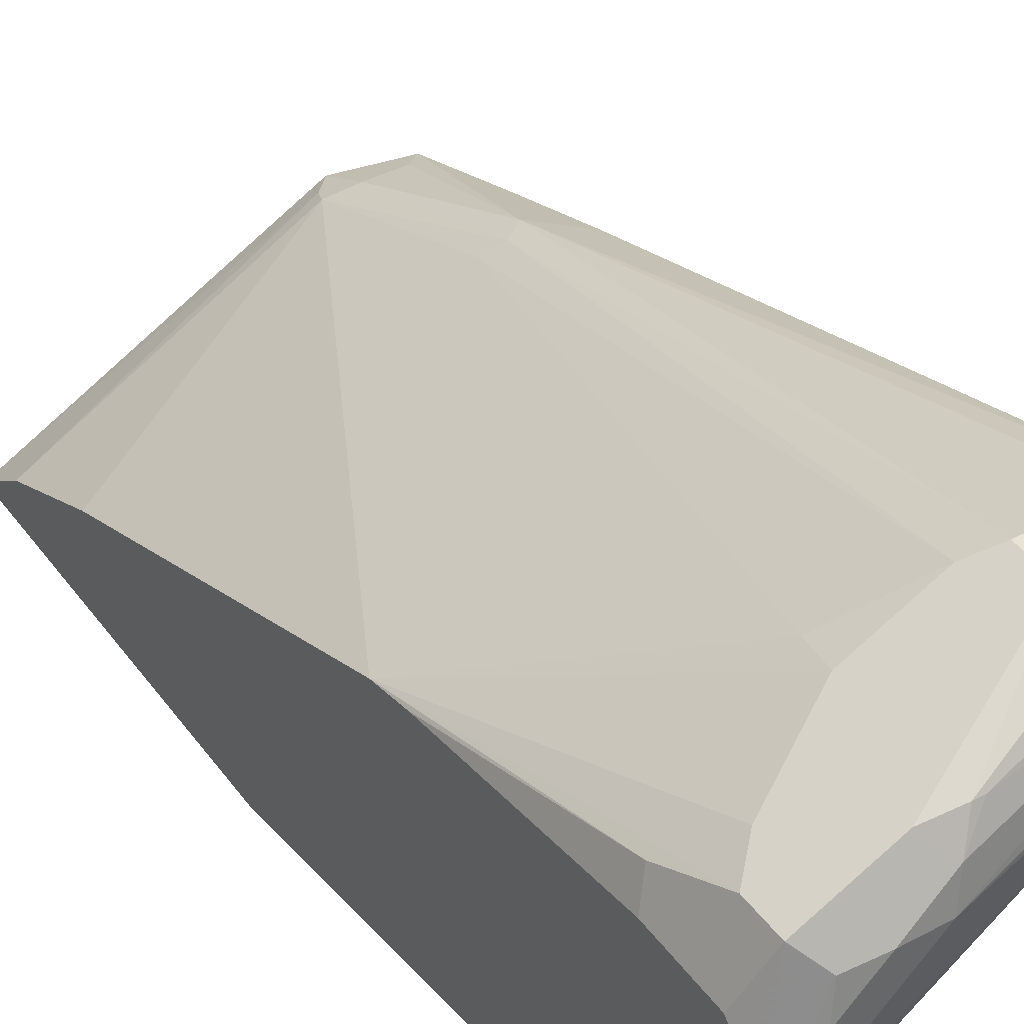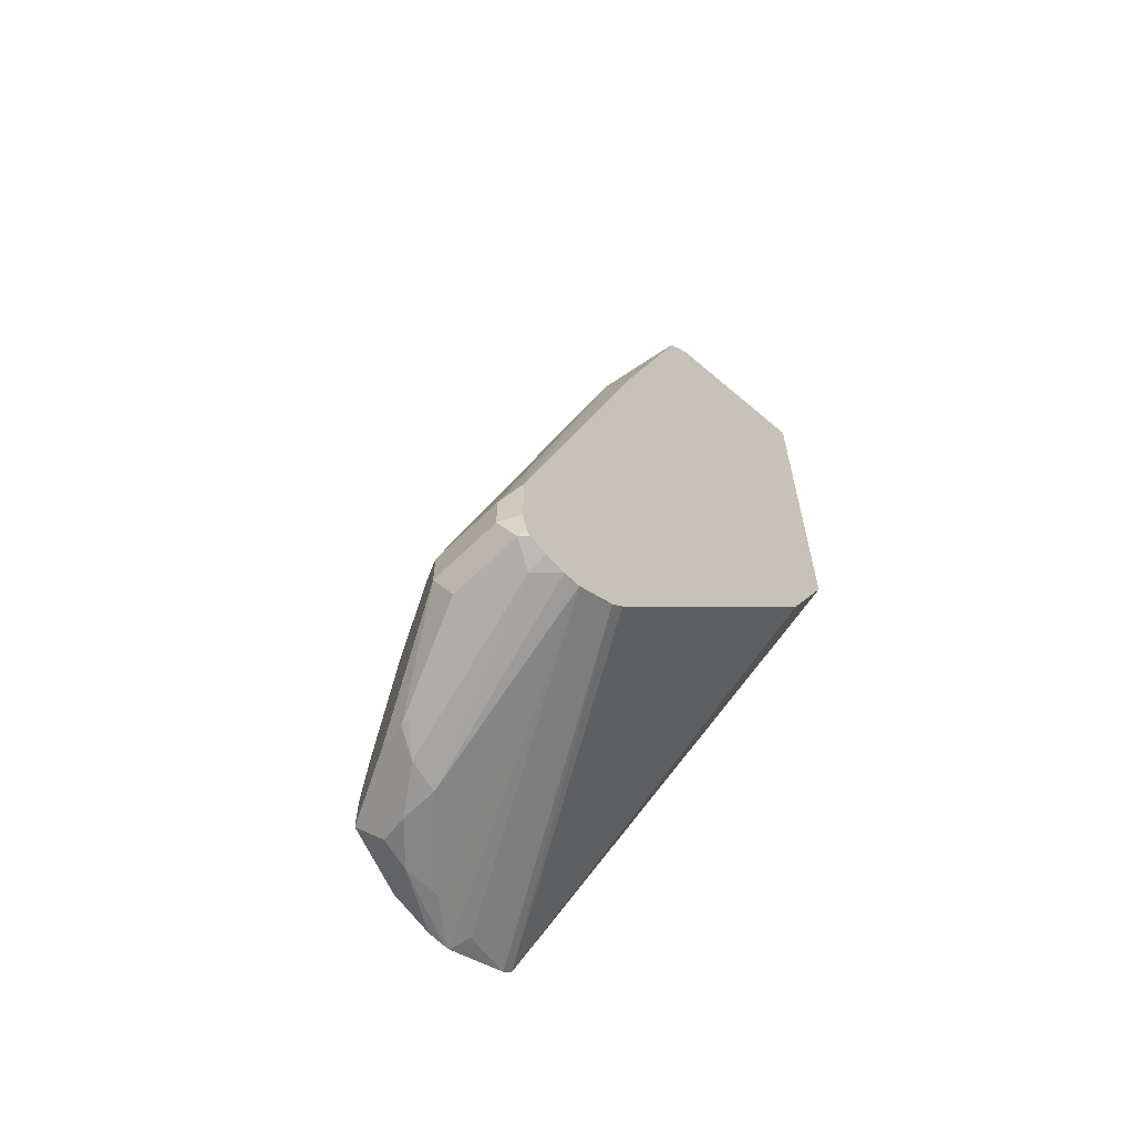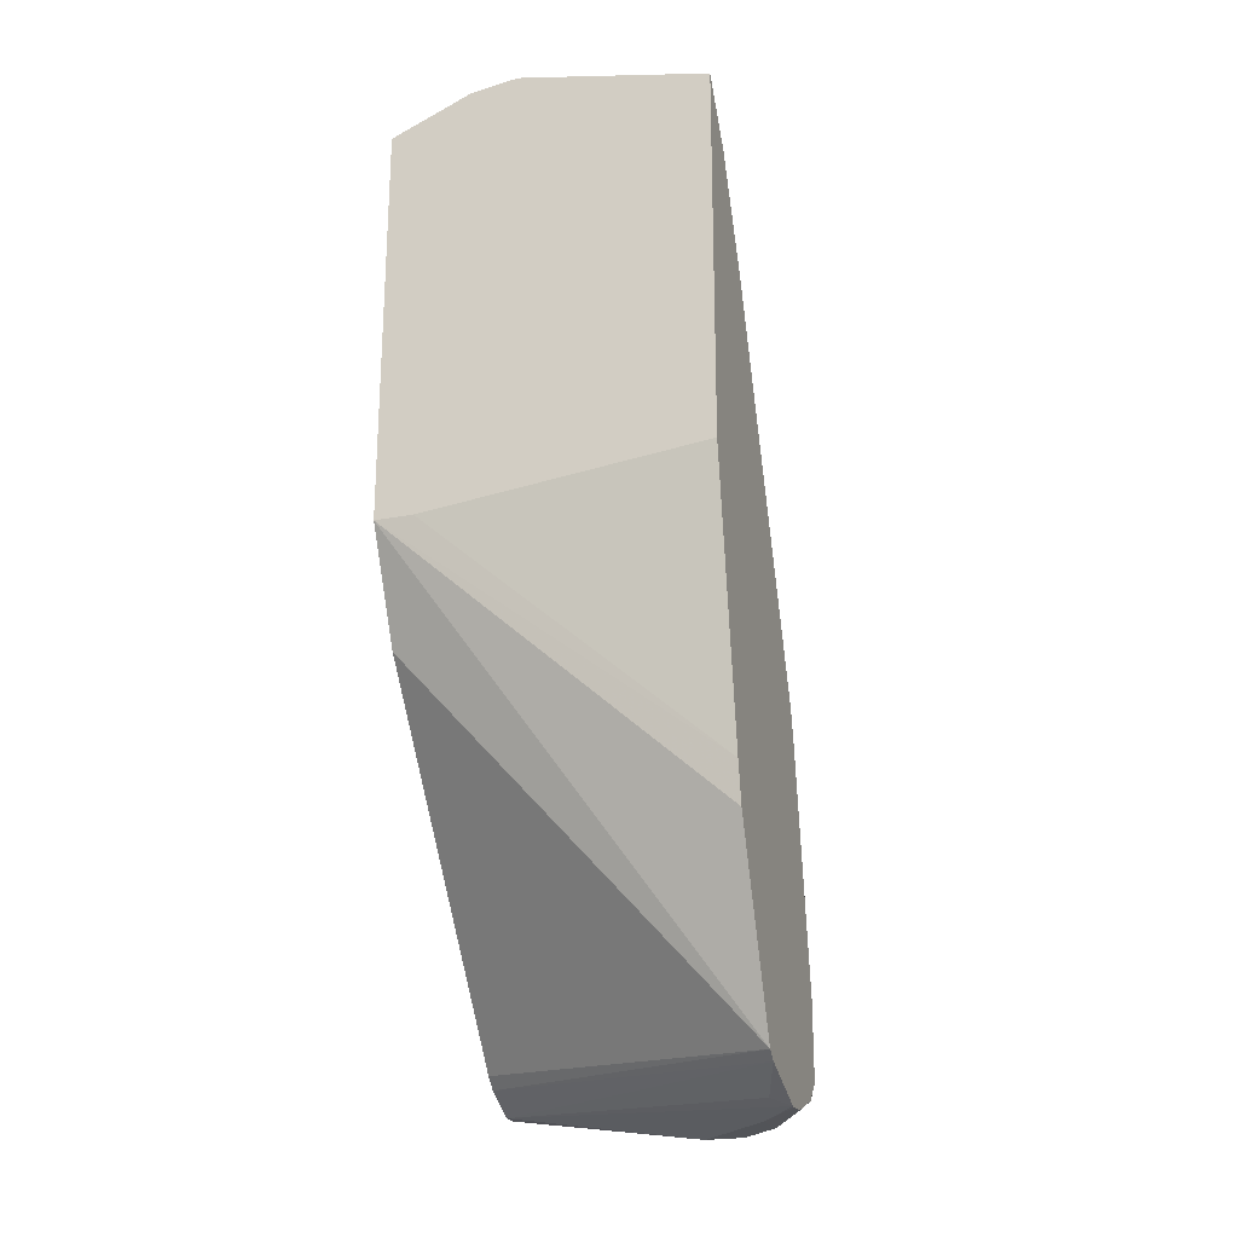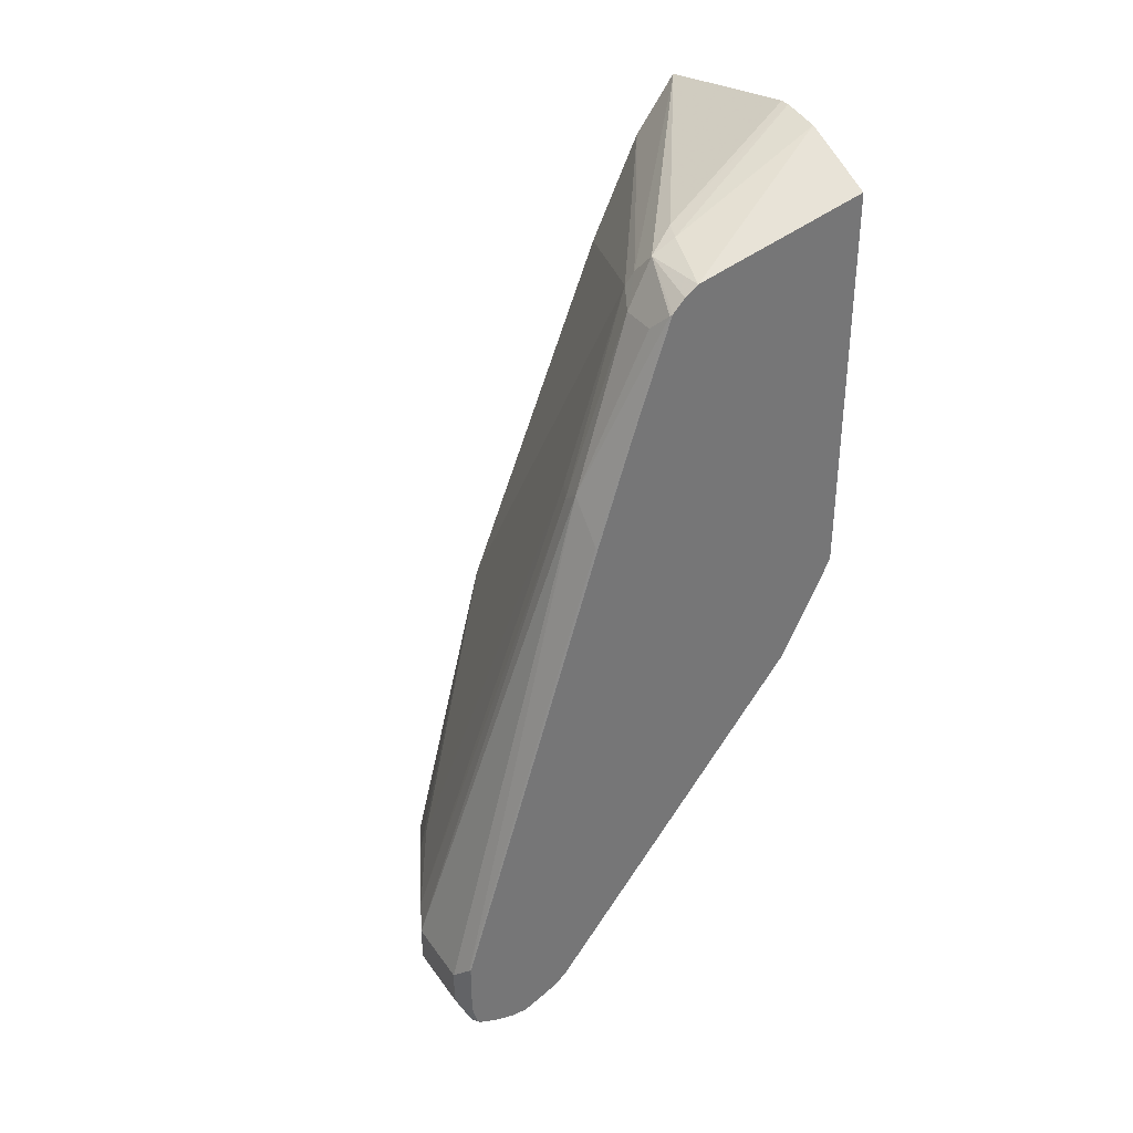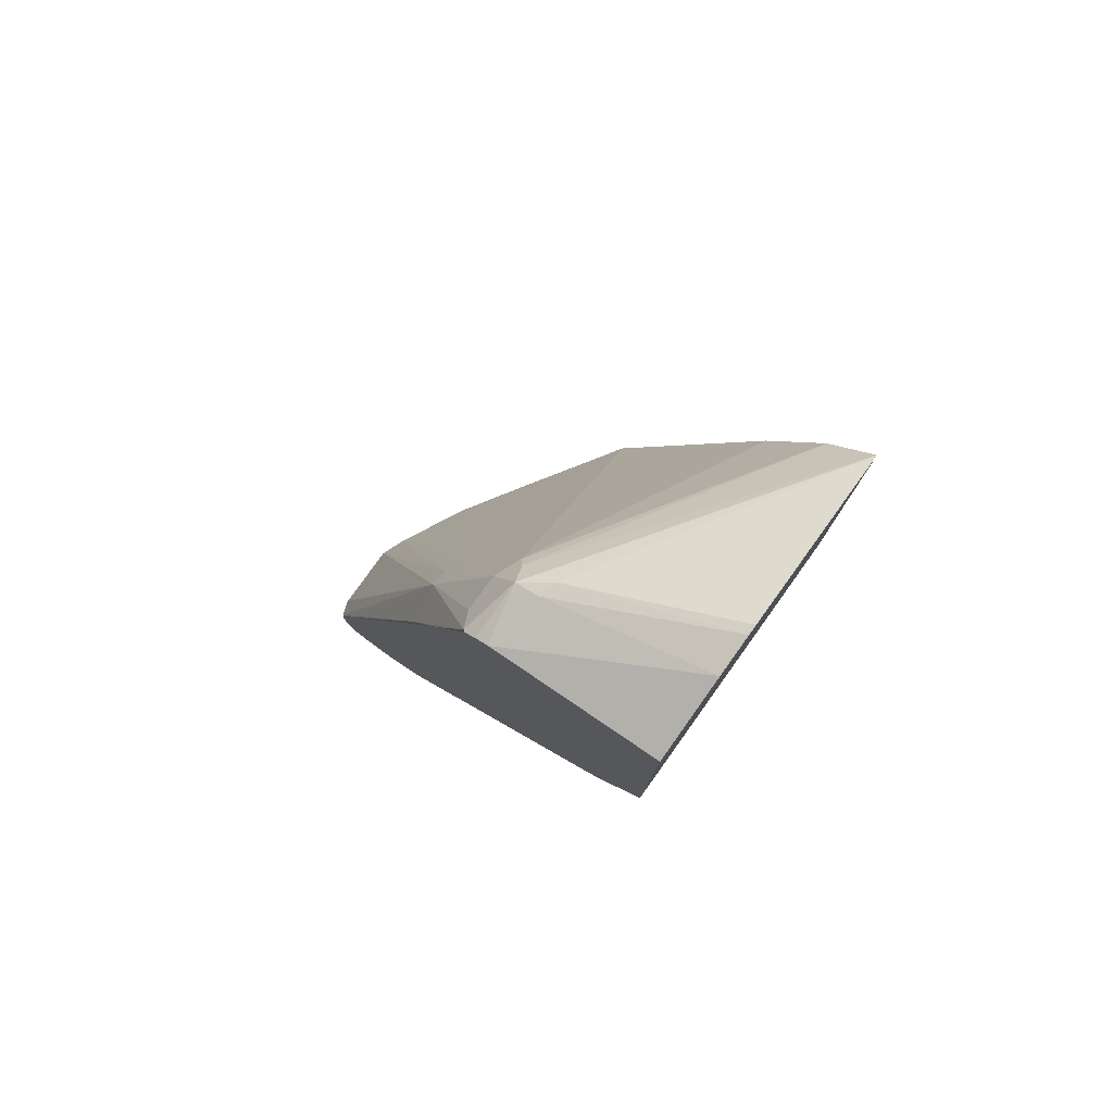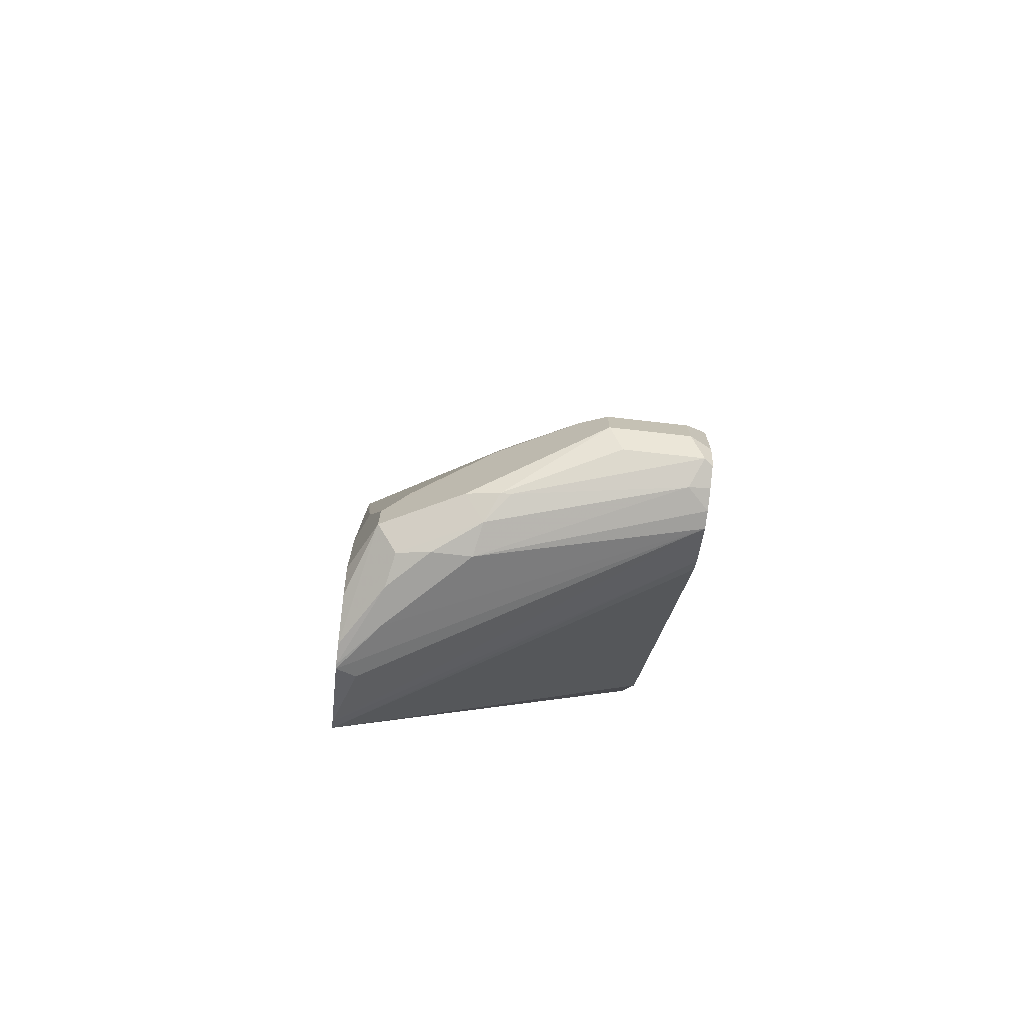
<metadata>
{"format":"obj","ext":"obj","renderer":"f3d","projection":"perspective","resolution":1024,"background":"white","views":[{"elev":41.3,"azim":147.1,"up":"+Y"},{"elev":-62.1,"azim":-134.9,"up":"+Z"},{"elev":-22.9,"azim":17.9,"up":"+Z"},{"elev":35.3,"azim":-120.4,"up":"+Z"},{"elev":78.9,"azim":-54.3,"up":"+Z"},{"elev":-72.1,"azim":173.5,"up":"+Z"}]}
</metadata>
<code>
v 0.1036 0.2487 0.1451
v 0.2141 0.1934 0.1174
v 0.1727 0.2141 0.1174
v 0.1554 0.2176 0.114
v 0.09671 0.2418 0.1313
v 0.06217 0.2487 0.1451
v 0.1036 0.2487 0.1658
v 0.2279 0.1658 0.1243
v 0.2279 0.1554 0.114
v 0.2279 0.1318 0.1055
v 0.2038 0.183 0.1071
v 0.2141 0.1934 0.1382
v 0.2279 0.1659 0.1244
v 0.1623 0.2038 0.1071
v 0.1502 0.2176 0.114
v 0.05527 0.2418 0.1313
v 0.05093 0.2418 0.1399
v 0.05093 0.243 0.1451
v 0.05181 0.2435 0.1762
v 0.06217 0.2487 0.1658
v 0.1174 0.2418 0.1727
v 0.1589 0.221 0.1727
v 0.1727 0.2141 0.1589
v 0.07255 0.1606 0.4662
v 0.0829 0.1606 0.4584
v 0.2279 0.1211 0.1049
v 0.2072 0.1658 0.1037
v 0.1865 0.1865 0.1037
v 0.221 0.1796 0.1727
v 0.2279 0.1659 0.1659
v 0.2003 0.2003 0.152
v 0.2279 0.1398 0.3135
v 0.1658 0.1865 0.1037
v 0.06217 0.2279 0.1244
v 0.05093 0.2381 0.1308
v 0.05093 0.24 0.133
v 0.05093 0.243 0.1735
v 0.05093 0.2428 0.1771
v 0.05181 0.1606 0.4455
v 0.1554 0.2176 0.1917
v 0.09326 0.1554 0.461
v 0.05181 0.1192 0.5698
v 0.06217 0.1243 0.5595
v 0.0829 0.1243 0.5595
v 0.09671 0.1174 0.5664
v 0.2279 0.1187 0.1051
v 0.2072 0.1451 0.1037
v 0.2279 0.1451 0.2902
v 0.2279 0.05696 0.5207
v 0.1865 0.1658 0.1037
v 0.05093 0.2072 0.1244
v 0.05093 0.2167 0.1244
v 0.05093 0.2279 0.1269
v 0.05093 0.1592 0.4464
v 0.05093 0.1392 0.5086
v 0.05093 0.118 0.5709
v 0.0829 0.1105 0.5871
v 0.09326 0.114 0.575
v 0.2279 0.02846 0.5802
v 0.2176 0.114 0.1088
v 0.2279 0.08296 0.1192
v 0.05093 0.1997 0.1281
v 0.05093 0.1111 0.5782
v 0.05093 0.1036 0.5837
v 0.0829 0.09673 0.594
v 0.09326 0.09327 0.5957
v 0.2279 0.004987 0.6117
v 0.2279 0.07736 0.1237
v 0.05093 0.1859 0.135
v 0.05093 0.1934 0.1313
v 0.05093 0.004987 0.6096
v 0.09619 0.004987 0.6291
v 0.1186 0.004987 0.6324
v 0.1243 0.004987 0.6324
v 0.2279 0.004987 0.4016
v 0.05093 0.1792 0.1413
v 0.2279 0.03561 0.2266
v 0.05093 0.004987 0.3837
v 0.05093 0.01007 0.3736
v 0.05093 0.03454 0.3247
v 0.07215 0.004987 0.3837
v 0.2279 0.03113 0.2488
f 33 52 34
f 29 32 48
f 29 48 30
f 32 45 49
f 32 40 45
f 33 50 51
f 33 51 52
f 34 52 53
f 42 56 57
f 38 54 39
f 39 54 55
f 39 55 42
f 40 41 45
f 42 55 56
f 27 33 28
f 42 57 43
f 34 53 35
f 27 50 33
f 24 43 44
f 26 47 27
f 19 37 38
f 19 38 39
f 19 39 24
f 19 24 20
f 18 37 19
f 21 40 22
f 21 25 41
f 21 41 40
f 22 40 32
f 22 32 31
f 24 39 42
f 24 42 43
f 43 57 44
f 24 44 25
f 25 44 45
f 25 45 41
f 26 46 47
f 27 47 50
f 44 57 58
f 68 79 80
f 45 58 59
f 66 73 74
f 66 74 67
f 67 74 73
f 67 73 72
f 67 72 71
f 67 71 78
f 67 78 81
f 65 73 66
f 67 81 75
f 68 77 78
f 68 78 79
f 68 80 76
f 75 81 82
f 77 82 78
f 78 82 81
f 17 37 18
f 68 76 69
f 65 72 73
f 64 72 65
f 64 71 72
f 45 59 49
f 46 60 51
f 46 51 47
f 46 61 60
f 47 51 50
f 51 60 61
f 51 61 62
f 56 63 57
f 57 63 64
f 57 64 65
f 57 65 66
f 57 66 67
f 57 67 58
f 58 67 59
f 61 68 69
f 61 69 70
f 61 70 62
f 44 58 45
f 17 38 37
f 8 46 26
f 17 55 54
f 6 16 17
f 6 17 18
f 6 18 19
f 6 19 20
f 7 21 22
f 7 22 23
f 7 23 12
f 4 16 5
f 7 20 24
f 7 25 21
f 8 13 30
f 8 30 48
f 8 48 32
f 8 32 49
f 8 49 59
f 8 59 67
f 7 24 25
f 4 15 16
f 4 14 15
f 3 14 4
f 17 54 38
f 1 2 3
f 1 3 4
f 1 4 5
f 1 5 16
f 1 16 6
f 1 6 20
f 1 20 7
f 1 7 12
f 1 12 2
f 2 9 10
f 2 10 11
f 2 11 14
f 2 14 3
f 2 12 30
f 2 30 13
f 2 13 8
f 8 67 75
f 8 75 82
f 2 8 9
f 8 77 68
f 17 36 35
f 17 35 53
f 17 53 52
f 17 52 51
f 17 51 62
f 17 62 70
f 17 70 69
f 16 34 35
f 17 69 76
f 17 80 79
f 17 78 71
f 17 71 64
f 17 64 63
f 17 63 56
f 8 82 77
f 17 56 55
f 17 76 80
f 16 36 17
f 17 79 78
f 15 34 16
f 8 61 46
f 16 35 36
f 8 68 61
f 8 26 10
f 10 26 27
f 10 27 11
f 11 27 28
f 11 28 14
f 8 10 9
f 12 23 22
f 12 22 31
f 14 34 15
f 12 31 32
f 12 32 29
f 12 29 30
f 14 28 33
f 14 33 34

</code>
